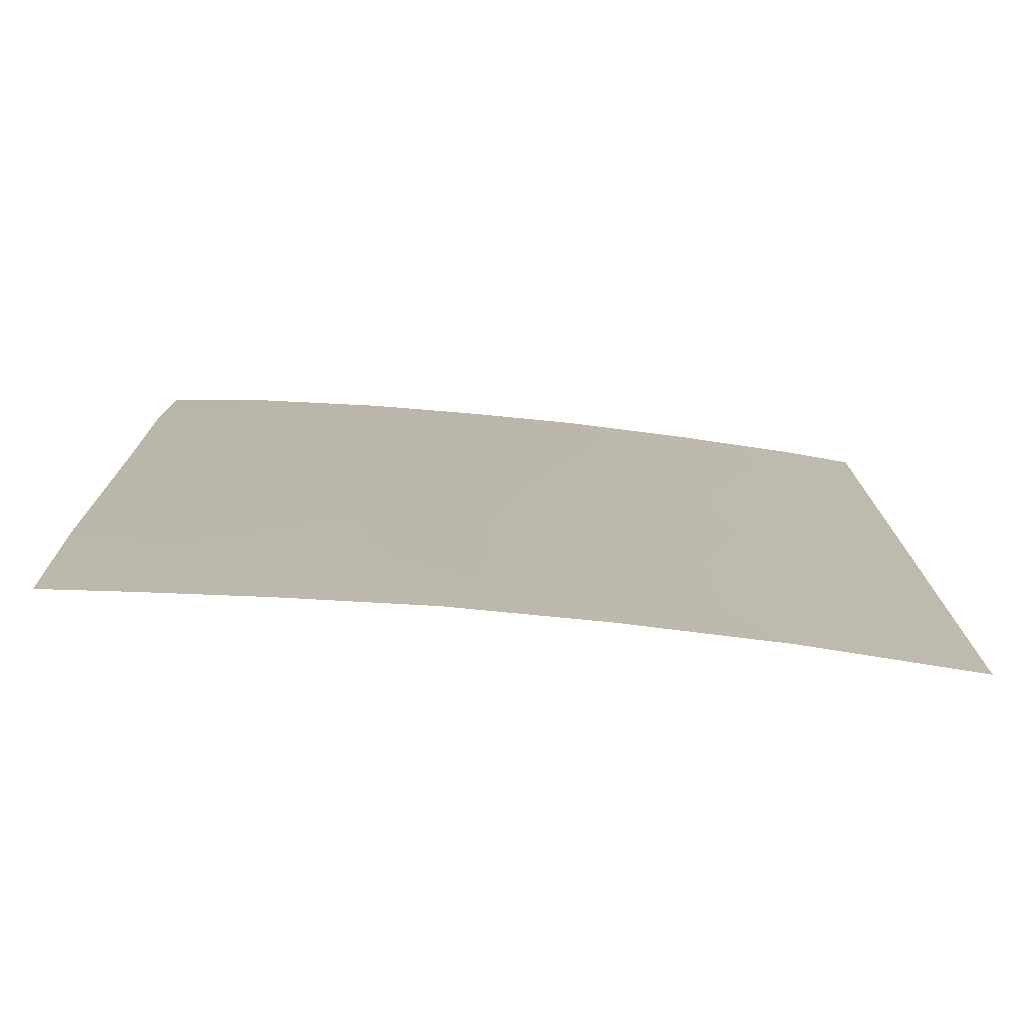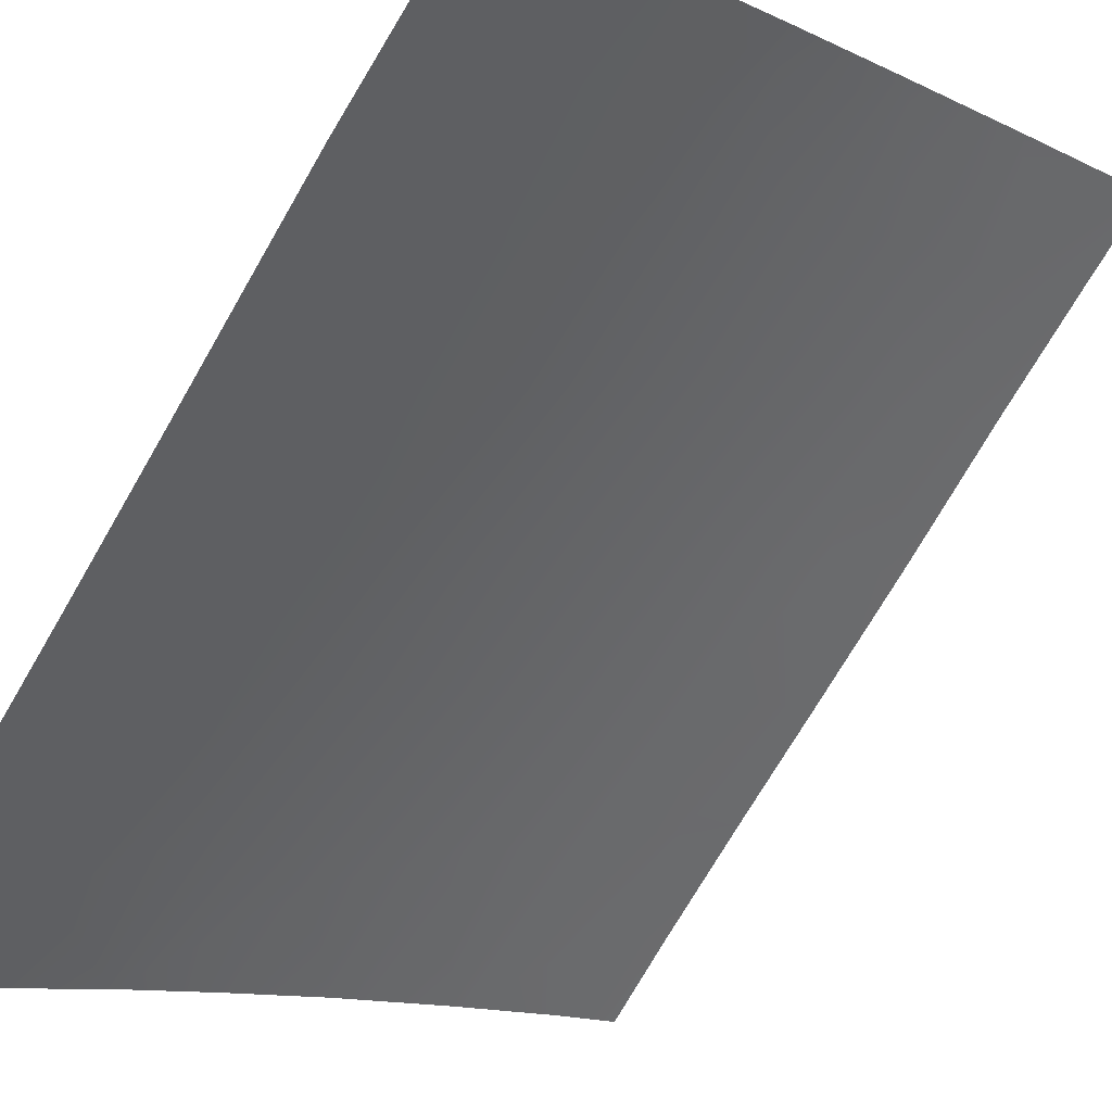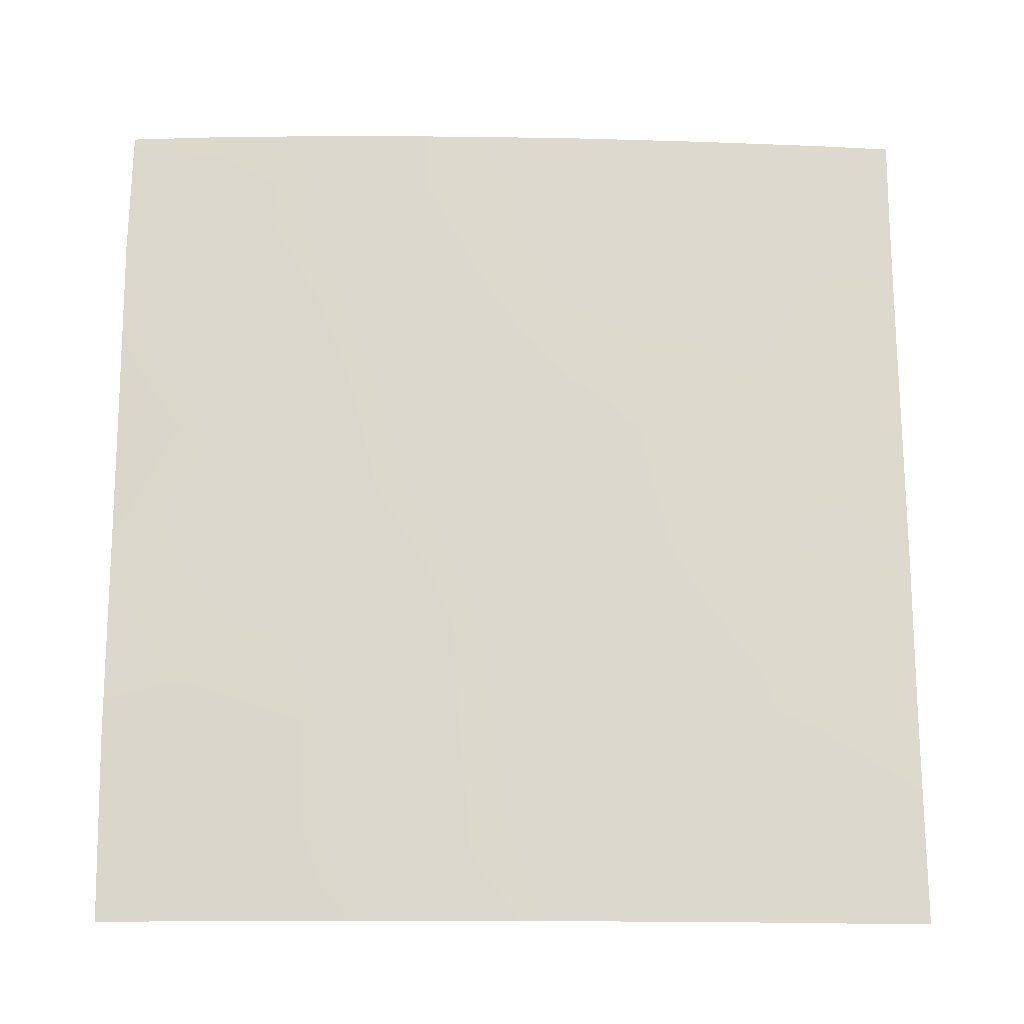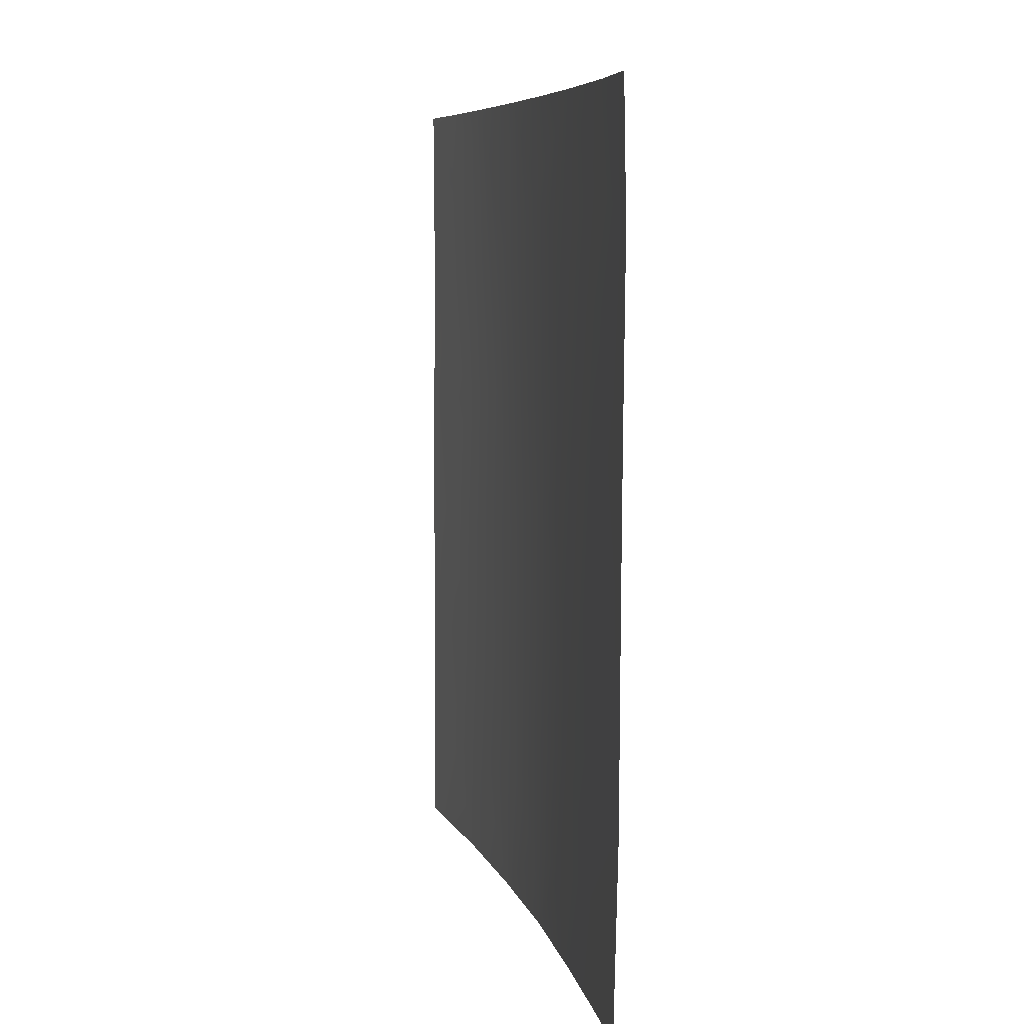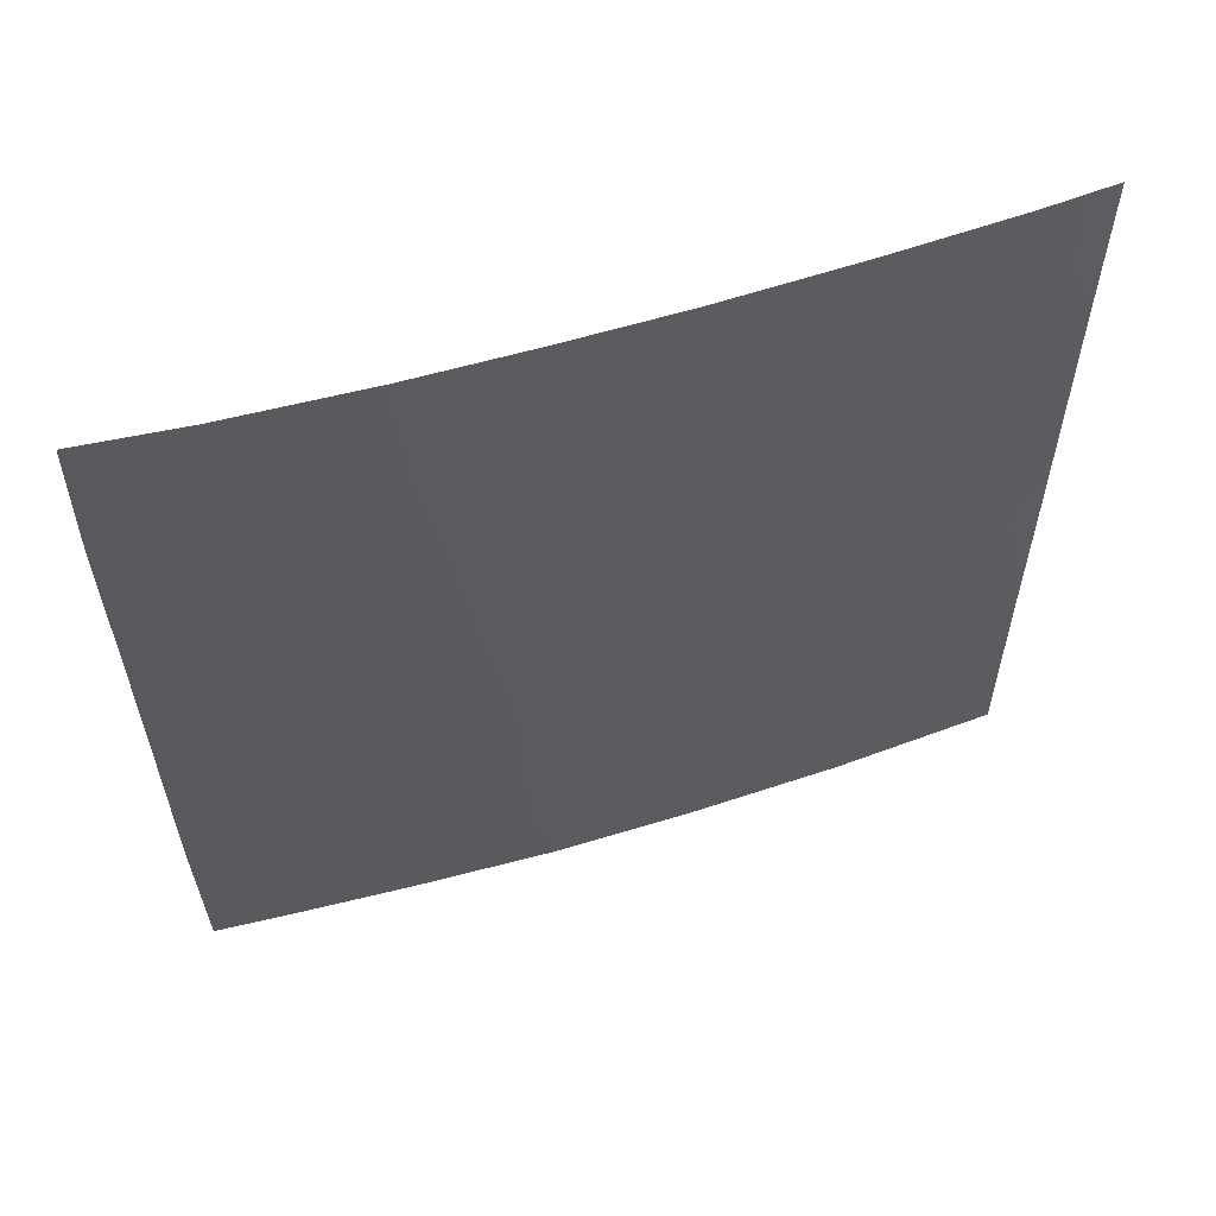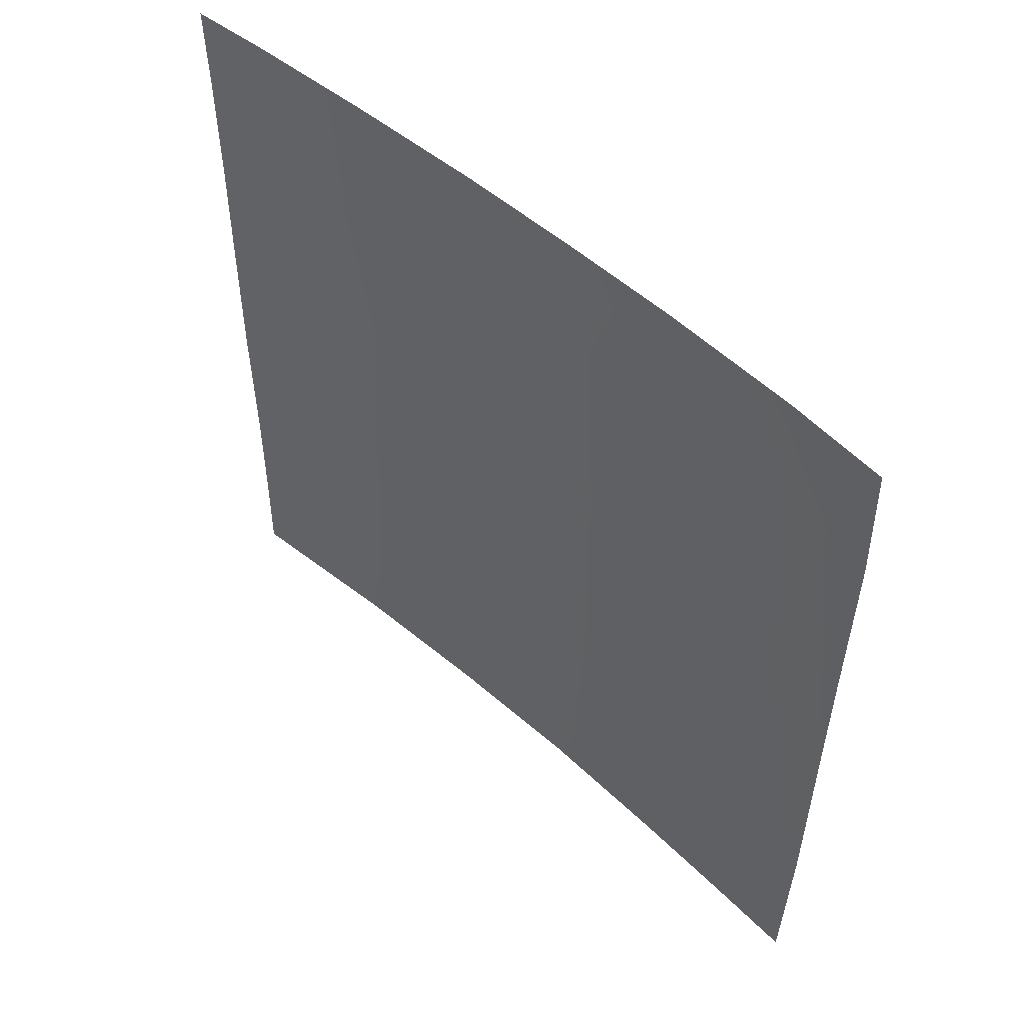
<metadata>
{"format":"obj","ext":"obj","renderer":"f3d","projection":"perspective","resolution":1024,"background":"white","views":[{"elev":-76.4,"azim":-48.6,"up":"+Y"},{"elev":-72.4,"azim":-29.8,"up":"+Z"},{"elev":-17.5,"azim":-44.8,"up":"+Y"},{"elev":7.3,"azim":-146.3,"up":"+Y"},{"elev":58.9,"azim":-60.6,"up":"+Y"},{"elev":53.1,"azim":-179.8,"up":"+Y"}]}
</metadata>
<code>
v -41.81 40.58 30.72
v -38.12 44.16 34.54
v -34.11 50 38.06
v -37.16 39.85 35.39
v -33.28 45.22 38.72
v -33.27 43.21 38.72
v -34.33 43.61 37.87
v -33.3 48.71 38.72
v -39.47 50 33.22
v -33.29 50 38.72
v -33.25 38 38.72
v -33.28 41.07 38.72
v -41.82 50 30.72
v -40.91 38 31.62
v -41.75 38 30.72
v -38.51 40.38 34.12
v -37.49 45.86 35.13
v -39.31 44.28 33.37
v -36.24 41.44 36.24
v -41.83 43.51 30.72
v -34.82 45.41 37.46
v -40.85 50 31.81
v -40.63 48.77 32.05
v -41.84 45.65 30.72
v -40.58 46.88 32.1
v -35.27 47.58 37.09
v -41.87 48.17 30.72
v -34.25 48.96 37.94
v -39.81 40.87 32.81
v -35.15 38 37.15
v -35.68 39.55 36.7
v -33.27 39.26 38.72
v -36.23 45.66 36.27
v -35.52 50 36.87
v -39.77 38 32.81
v -34.04 47.17 38.11
v -36.68 47.96 35.87
v -36.82 38 35.68
v -35.58 43.43 36.82
v -38.92 42.43 33.76
v -37.04 50 35.53
v -37.6 41.84 35
v -36.89 43.6 35.66
v -41.82 41.79 30.72
v -40.21 42.96 32.44
v -38.35 38 34.25
v -38.09 38.93 34.52
v -38.29 50 34.37
v -34.59 41.56 37.65
v -33.3 46.97 38.72
v -39.16 45.99 33.53
v -34.24 39.54 37.93
v -40.52 44.84 32.13
v -41.02 41.51 31.56
v -38.04 48.62 34.62
v -40.73 39.41 31.83
v -39.22 39.19 33.4
v -39.18 47.86 33.51
v -38.05 47.12 34.62
f 37 34 26
f 37 17 59
f 4 19 31
f 20 54 44
f 16 4 47
f 19 43 39
f 52 31 49
f 18 2 40
f 20 24 53
f 9 58 23
f 41 37 55
f 22 9 23
f 24 27 25
f 45 20 53
f 36 26 28
f 5 6 7
f 7 21 5
f 40 42 16
f 26 36 21
f 21 36 5
f 27 13 22
f 26 21 33
f 10 8 28
f 6 12 49
f 30 38 31
f 32 52 12
f 30 52 11
f 26 34 28
f 35 14 56
f 1 56 15
f 36 28 8
f 49 12 52
f 37 33 17
f 38 46 47
f 38 4 31
f 37 41 34
f 26 33 37
f 19 4 42
f 42 2 43
f 20 45 54
f 46 35 57
f 4 16 42
f 9 48 55
f 48 41 55
f 29 56 54
f 40 29 45
f 45 29 54
f 33 21 39
f 21 7 39
f 19 42 43
f 40 2 42
f 19 39 49
f 39 7 49
f 36 8 50
f 36 50 5
f 49 7 6
f 31 19 49
f 17 2 51
f 2 18 51
f 53 24 25
f 53 18 45
f 25 58 51
f 28 34 3
f 25 23 58
f 10 28 3
f 44 54 1
f 54 56 1
f 22 23 27
f 27 23 25
f 43 33 39
f 40 16 29
f 9 55 58
f 31 52 30
f 52 32 11
f 47 4 38
f 17 51 59
f 45 18 40
f 35 56 57
f 47 46 57
f 51 18 53
f 25 51 53
f 56 29 57
f 16 57 29
f 47 57 16
f 56 14 15
f 17 33 43
f 2 17 43
f 37 59 55
f 59 51 58
f 55 59 58

</code>
